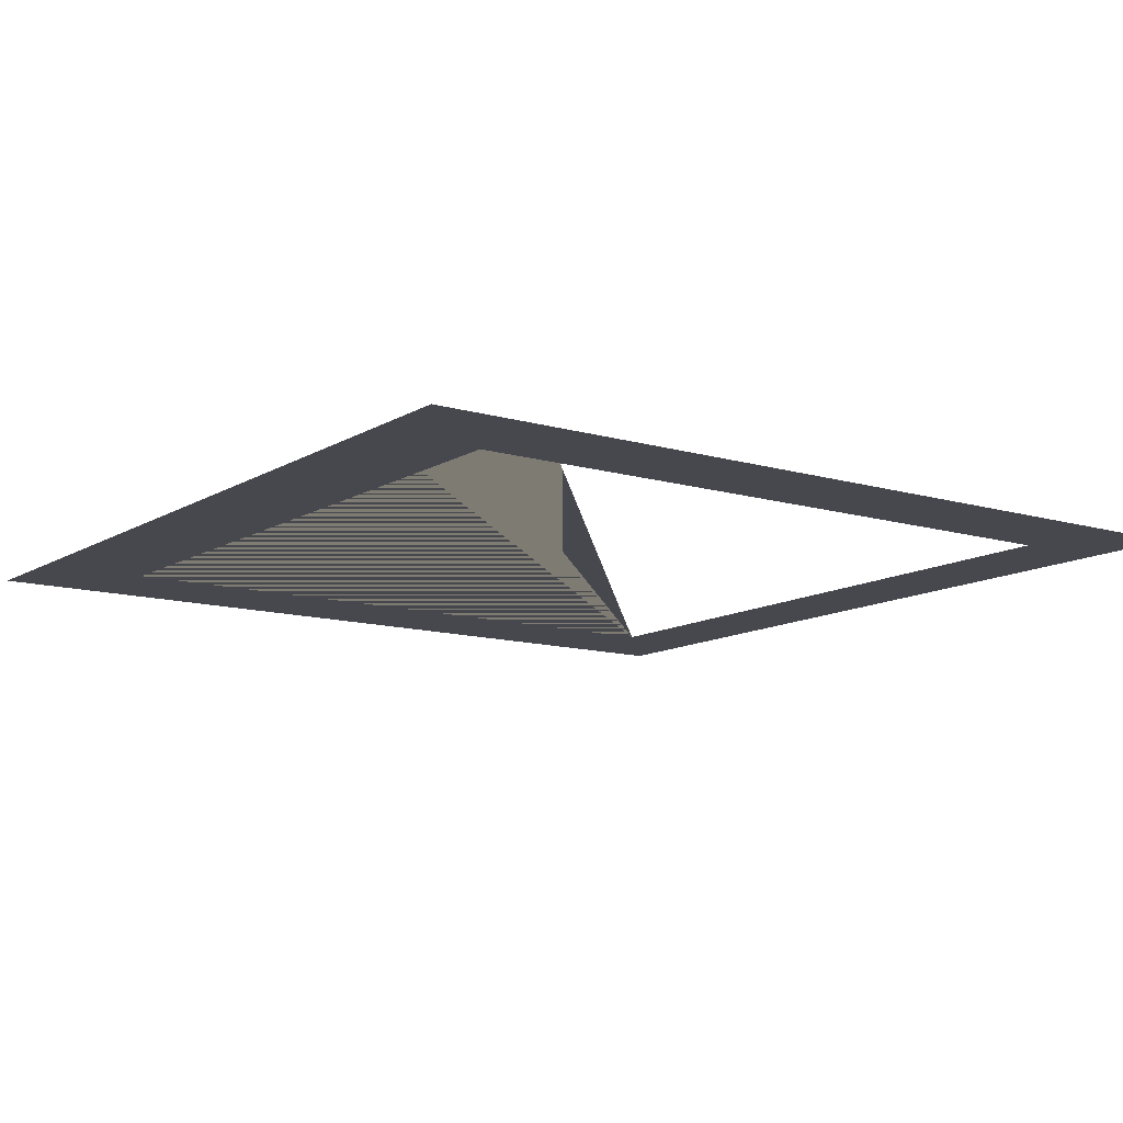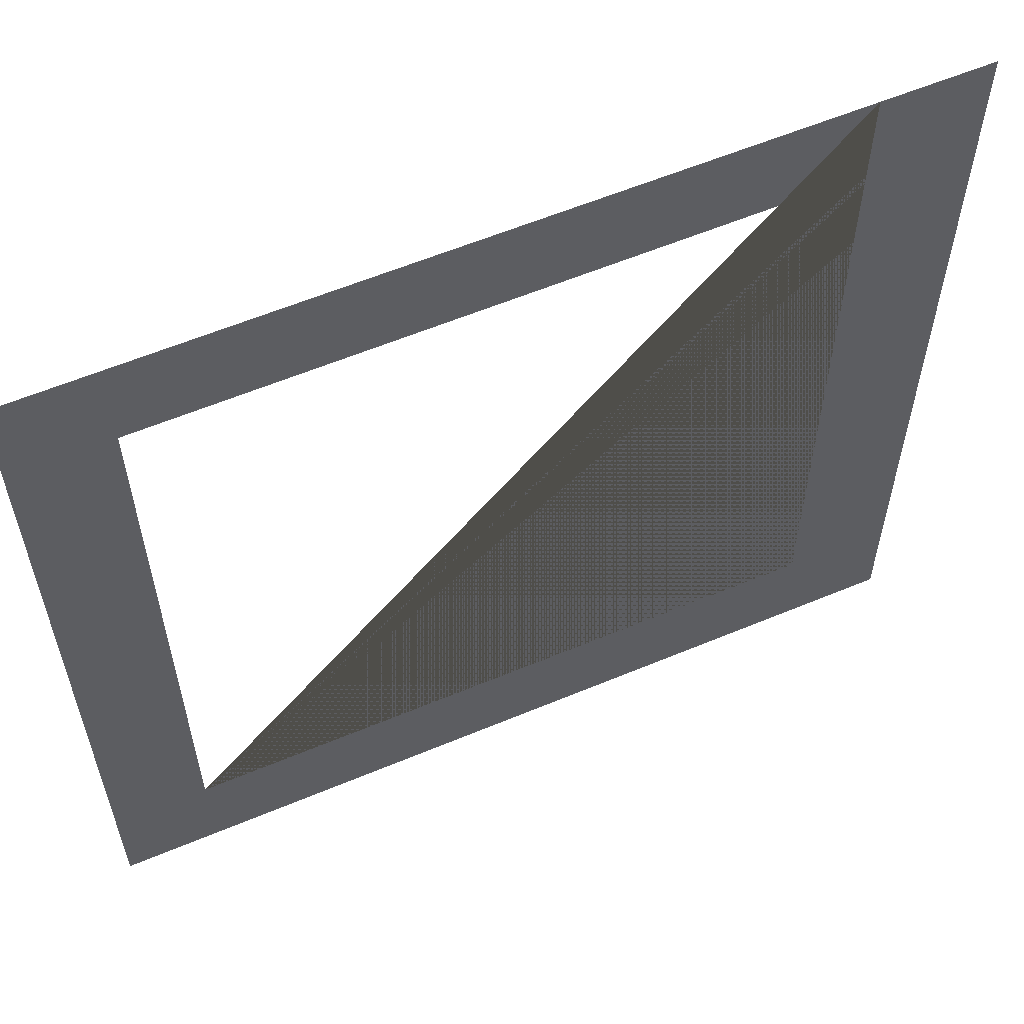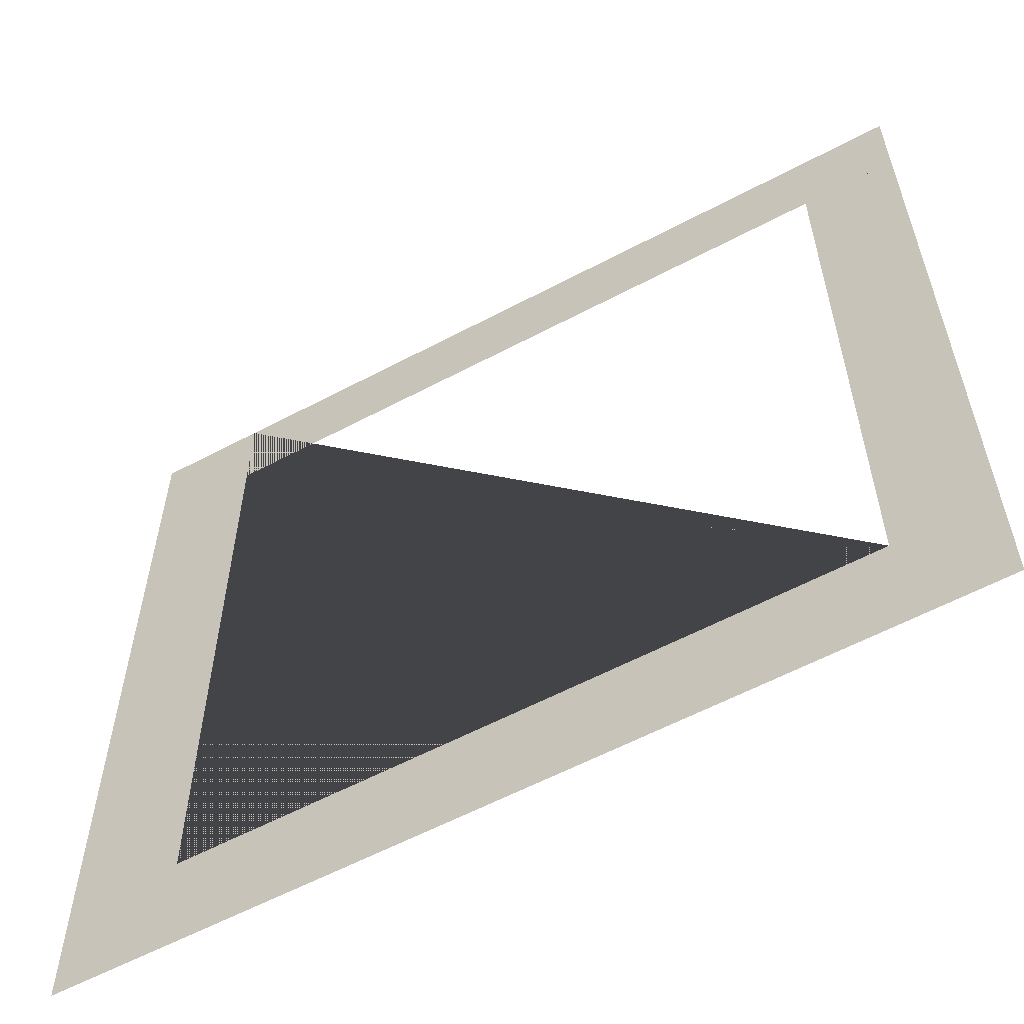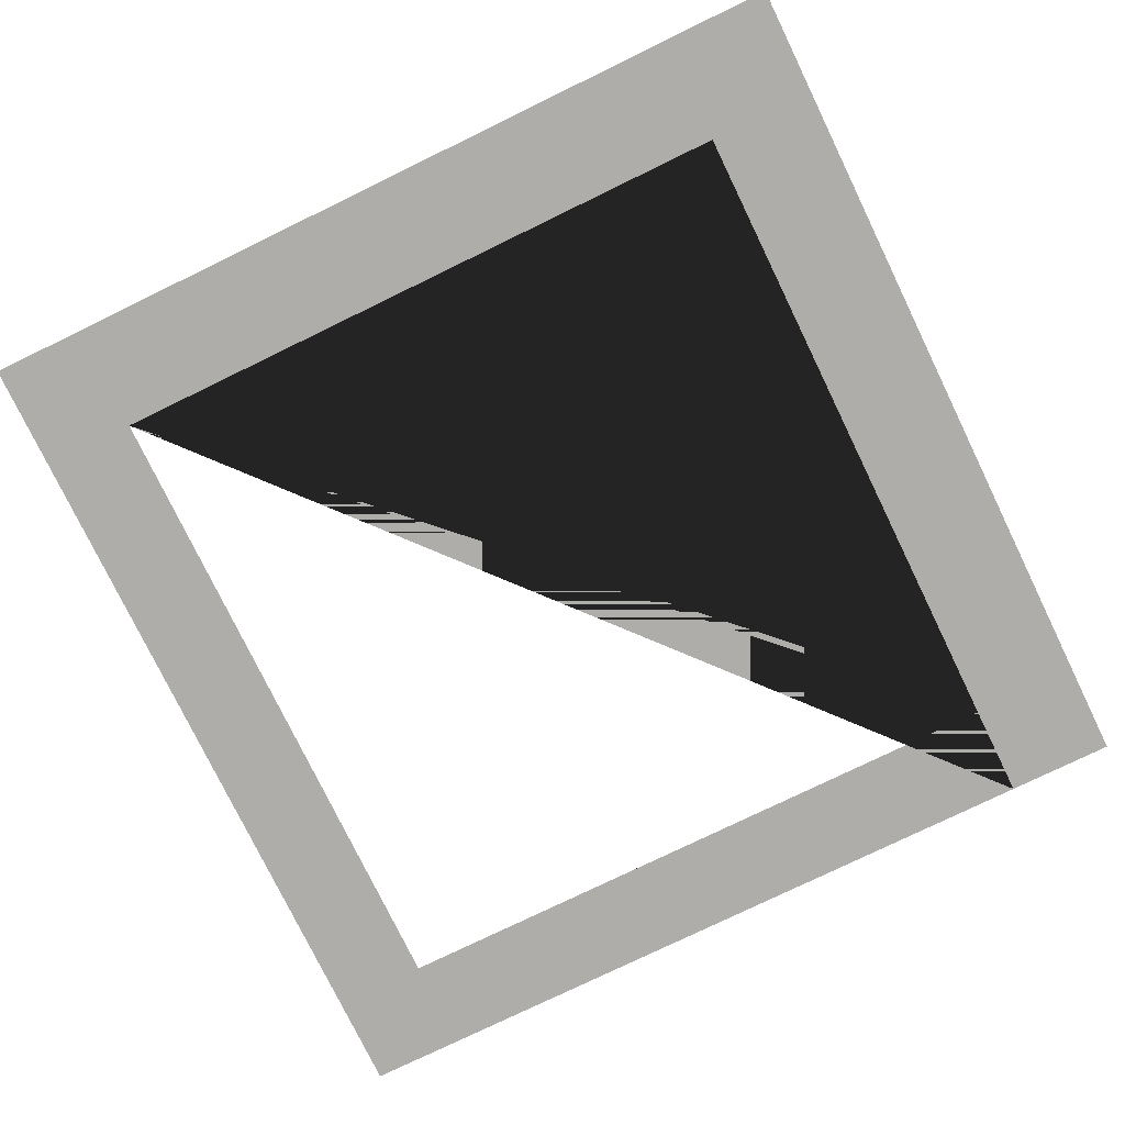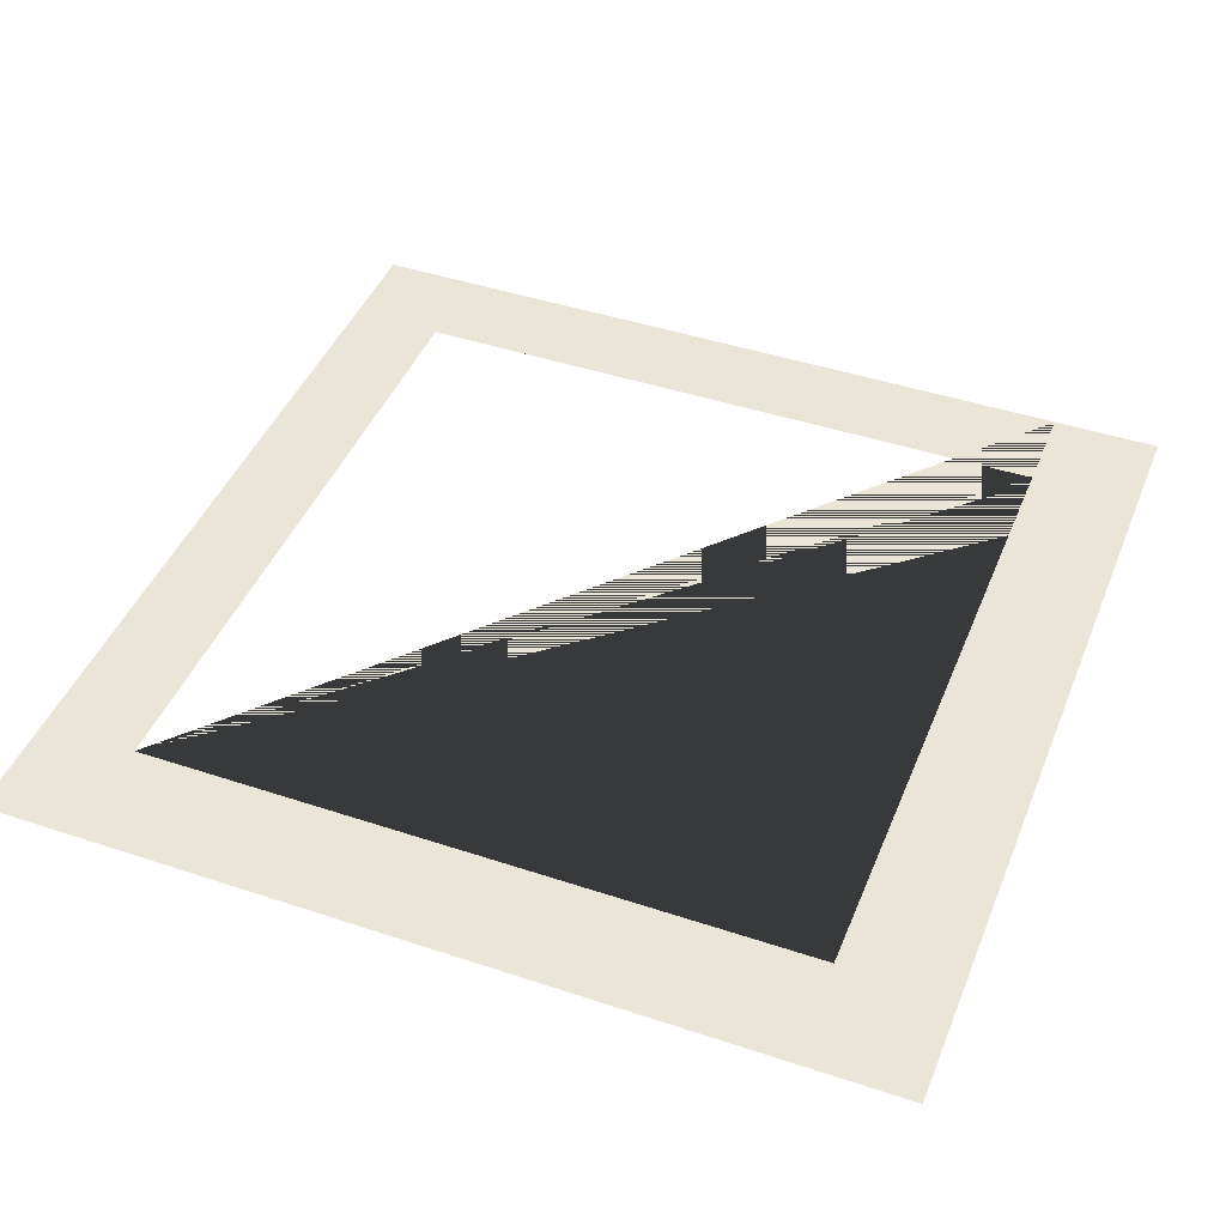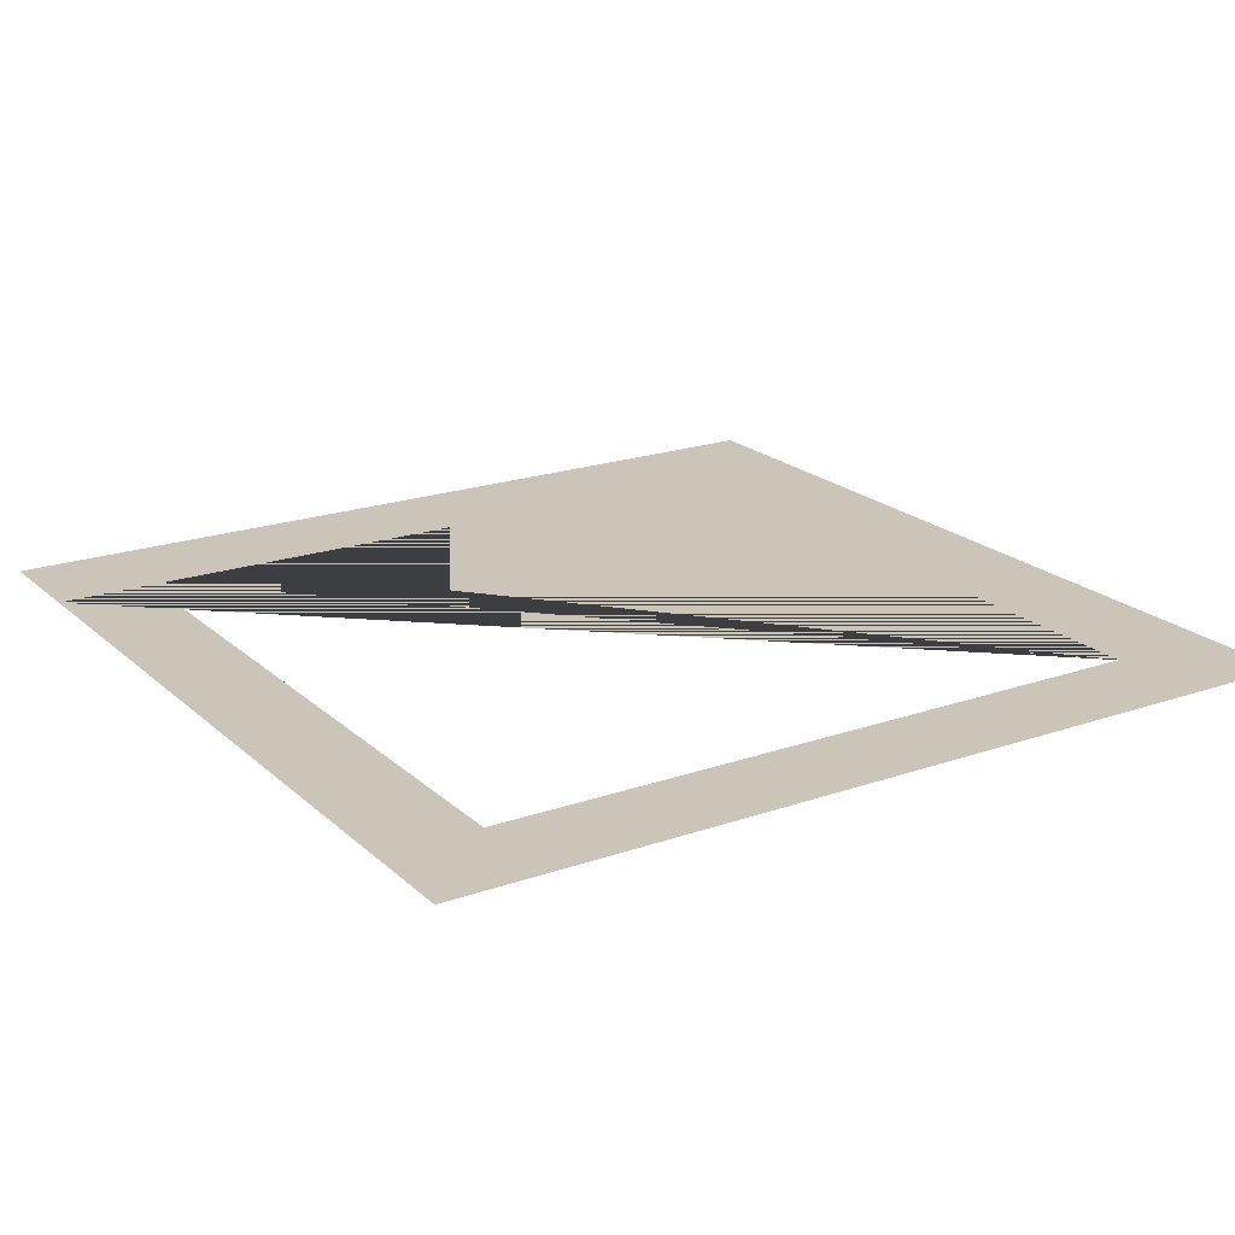
<metadata>
{"format":"obj","ext":"obj","renderer":"f3d","projection":"perspective","resolution":1024,"background":"white","views":[{"elev":-11.8,"azim":-35.4,"up":"+Y"},{"elev":59.2,"azim":156.7,"up":"+Z"},{"elev":-59.3,"azim":28.6,"up":"+Z"},{"elev":-77.4,"azim":-154.1,"up":"+Y"},{"elev":44.1,"azim":-158.7,"up":"+Y"},{"elev":20.4,"azim":57.5,"up":"+Y"}]}
</metadata>
<code>
o Plane
v -1 0 1
v 1 0 1
v -1 0 -1
v 1 0 -1
v -1 0 -0.75
v 1 0 -0.75
v -1 0 0.7812
v 1 0 0.7812
v -0.75 0 1
v -0.75 0 -1
v -0.75 0 -0.75
v -0.75 0 0.7812
v 0.7812 0 1
v 0.7812 0 -1
v 0.7812 0 -0.75
v 0.7812 0 0.7812
f 8 6 15 16 12 9 13 2
f 15 6 4 14 10 3 5 7 1 9 12 11

</code>
